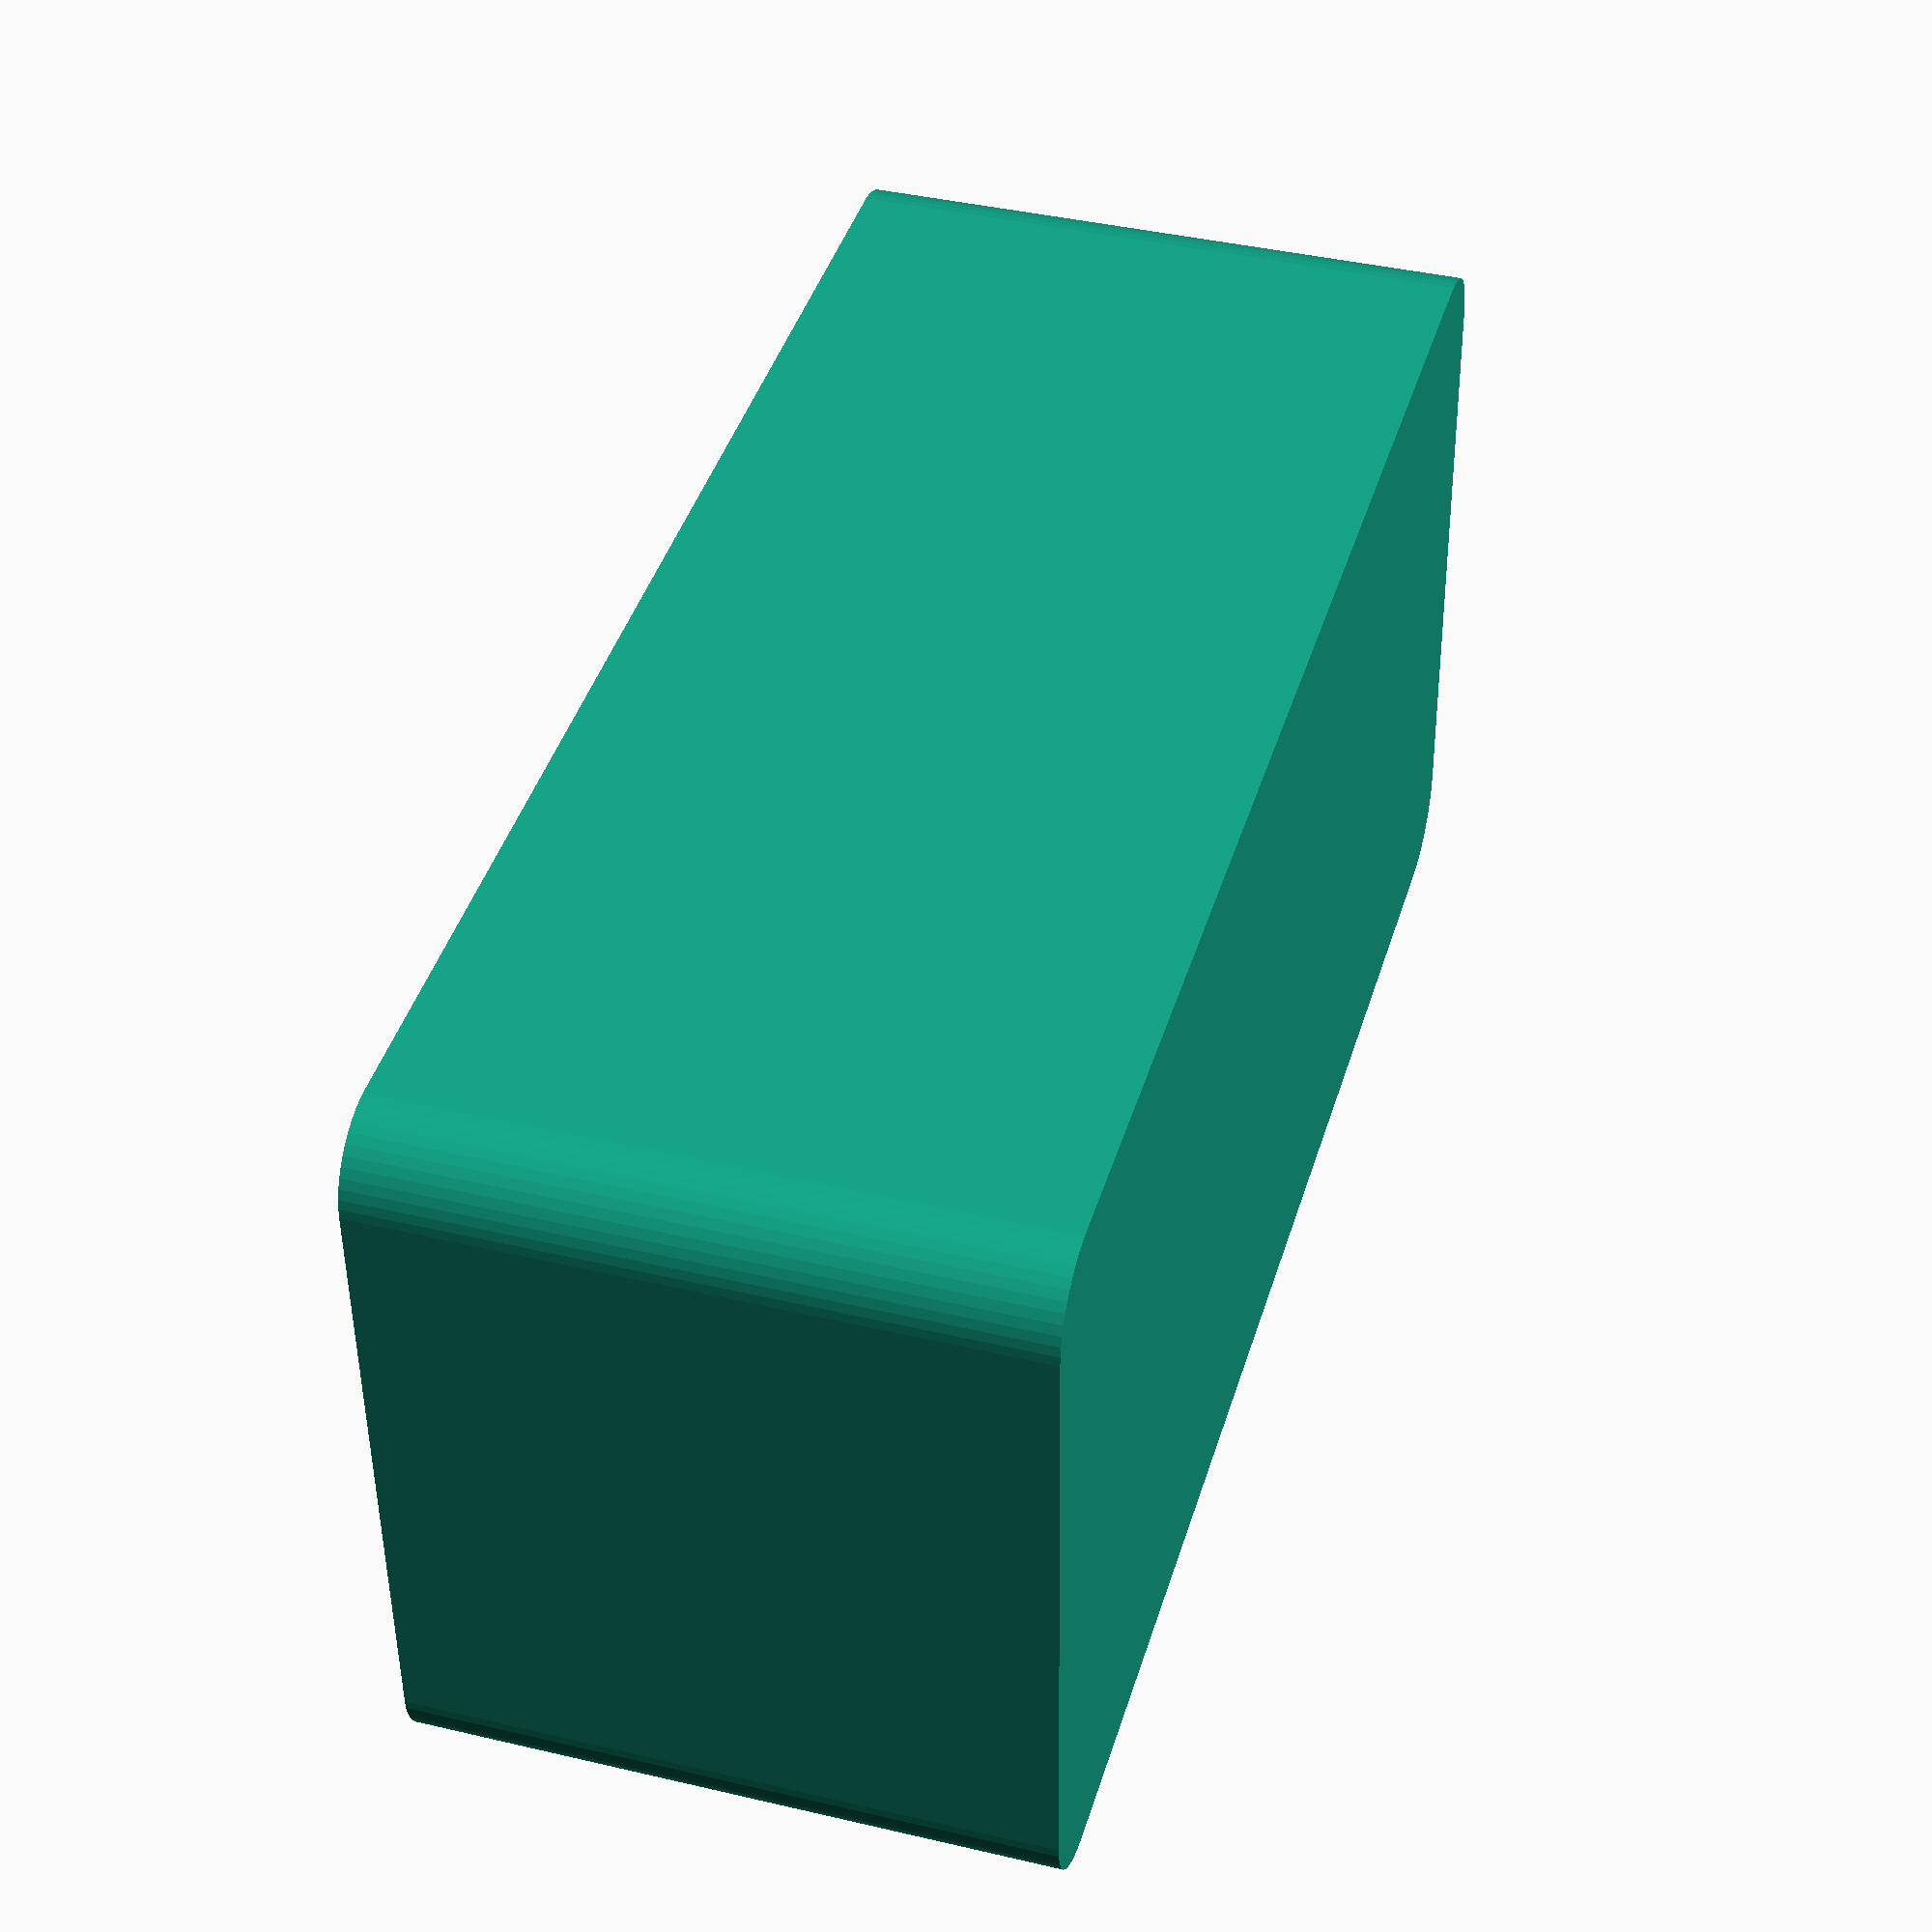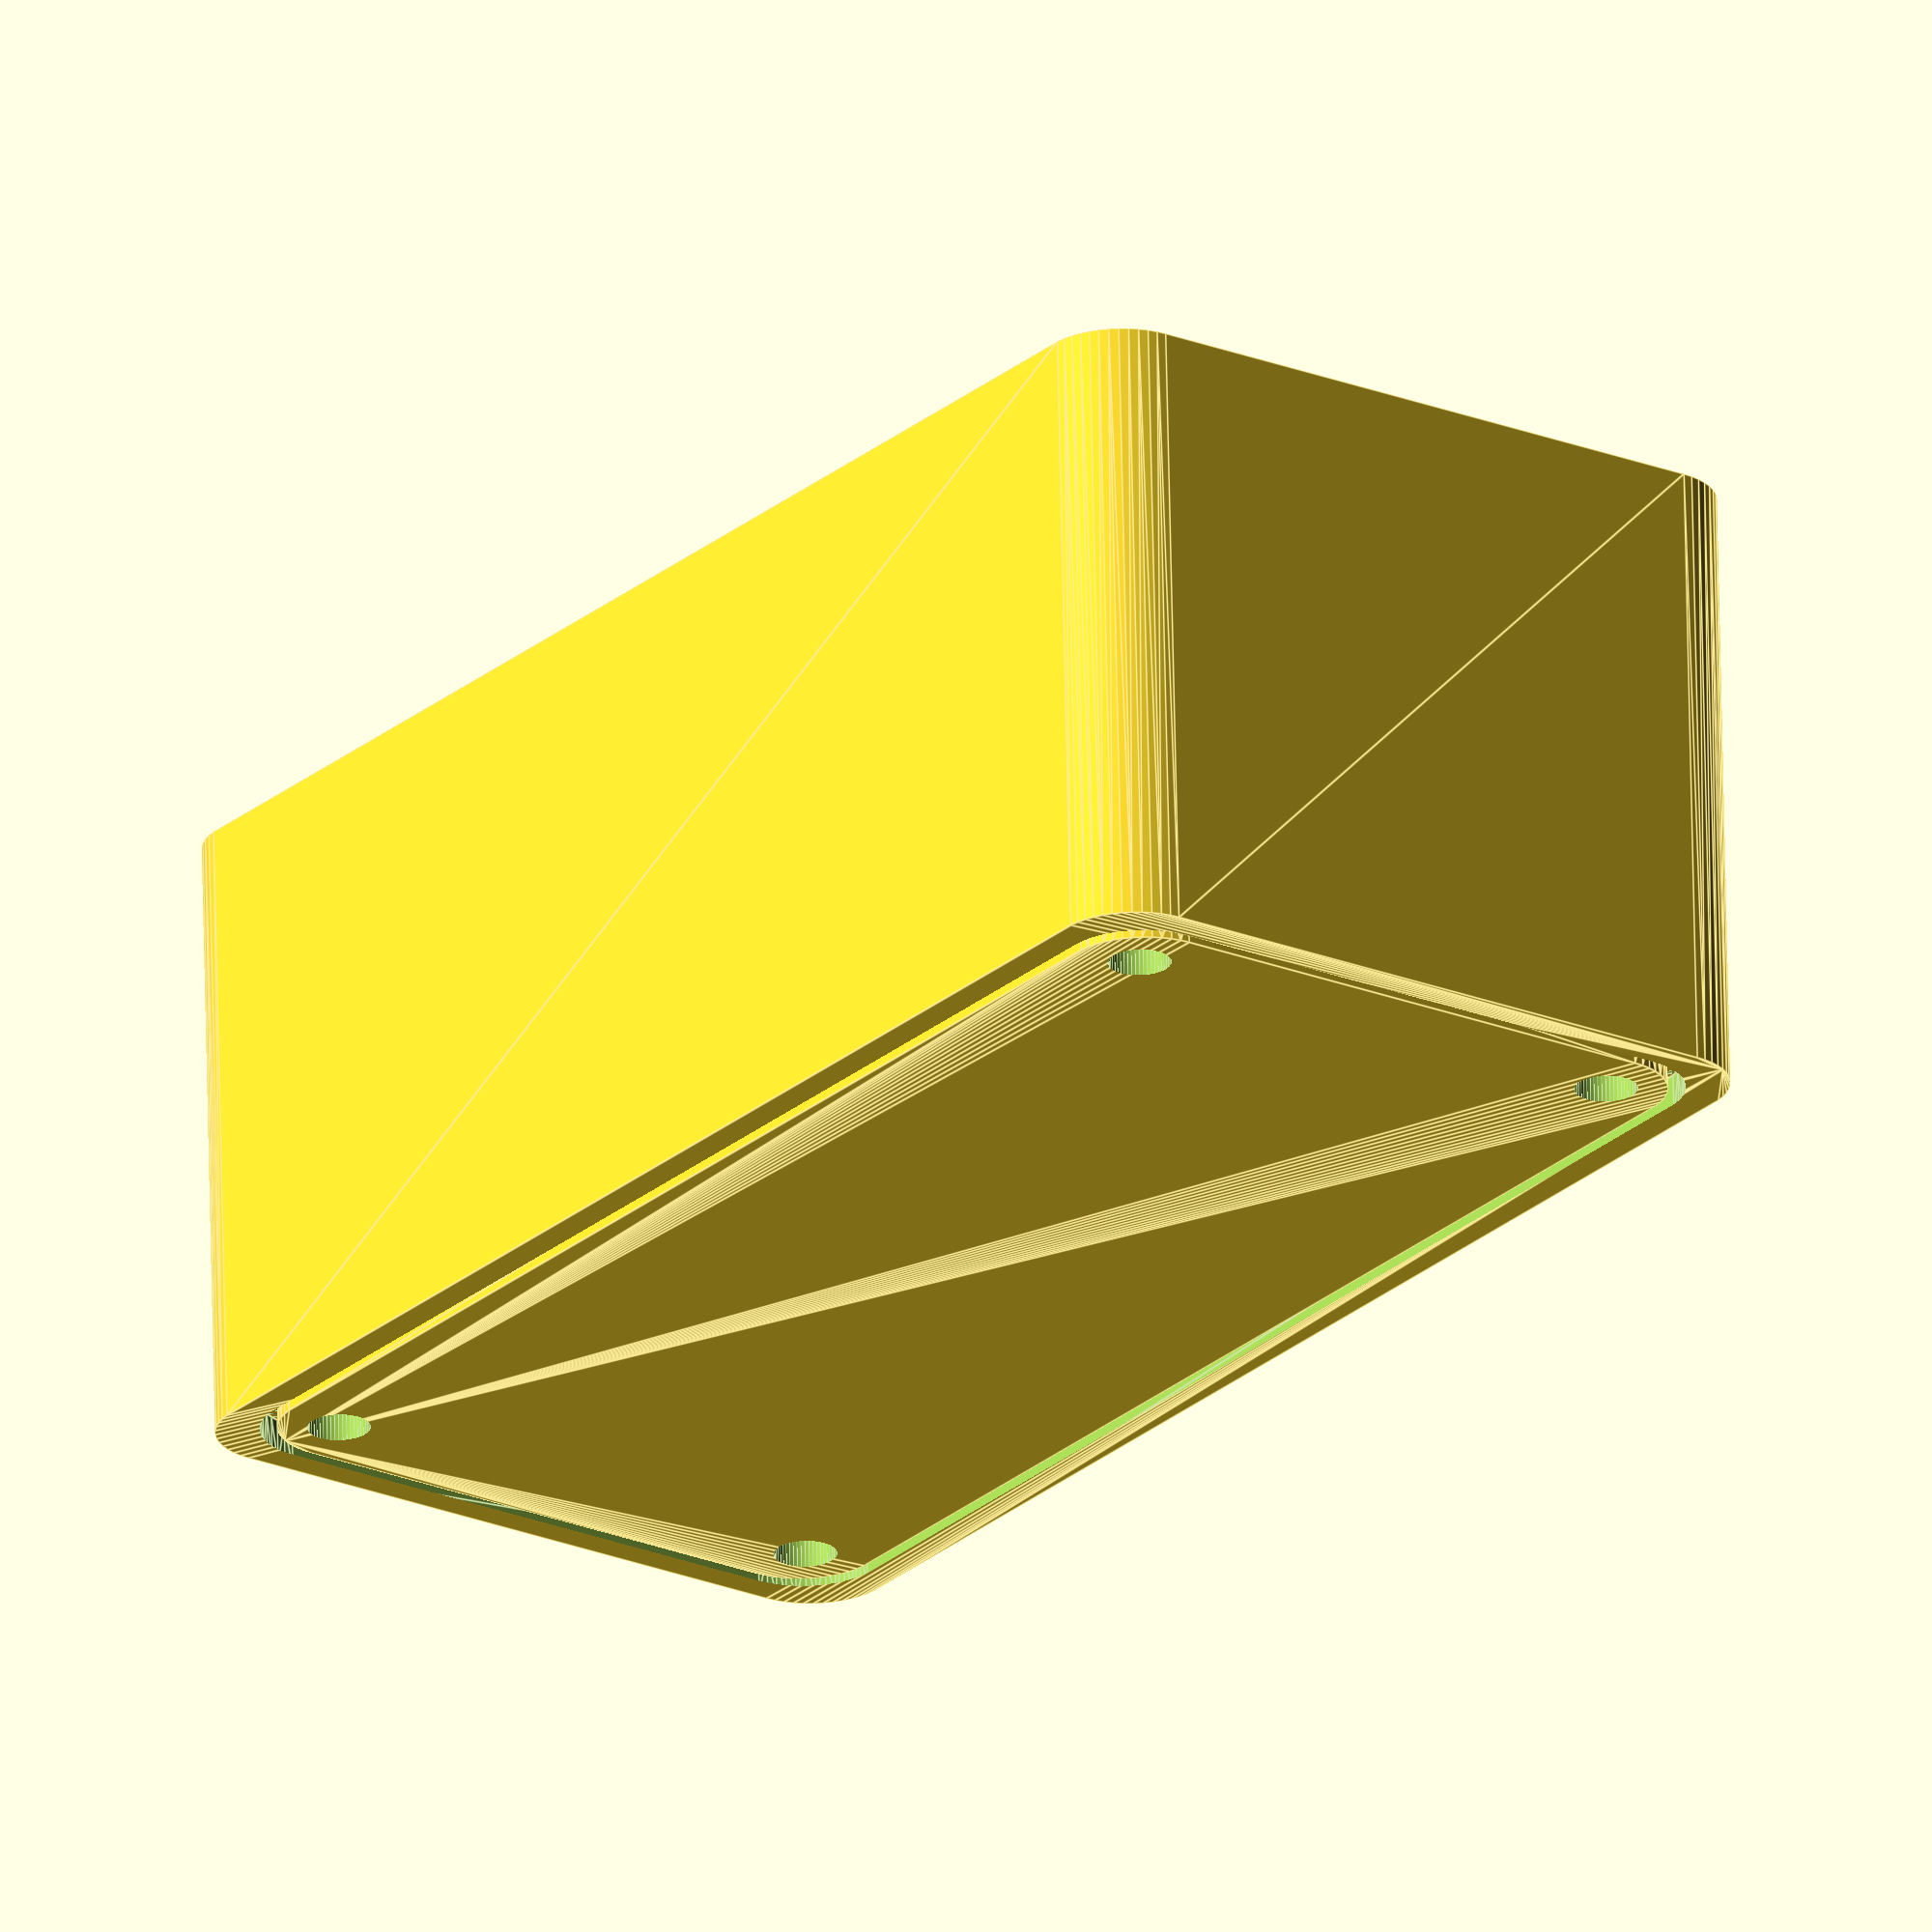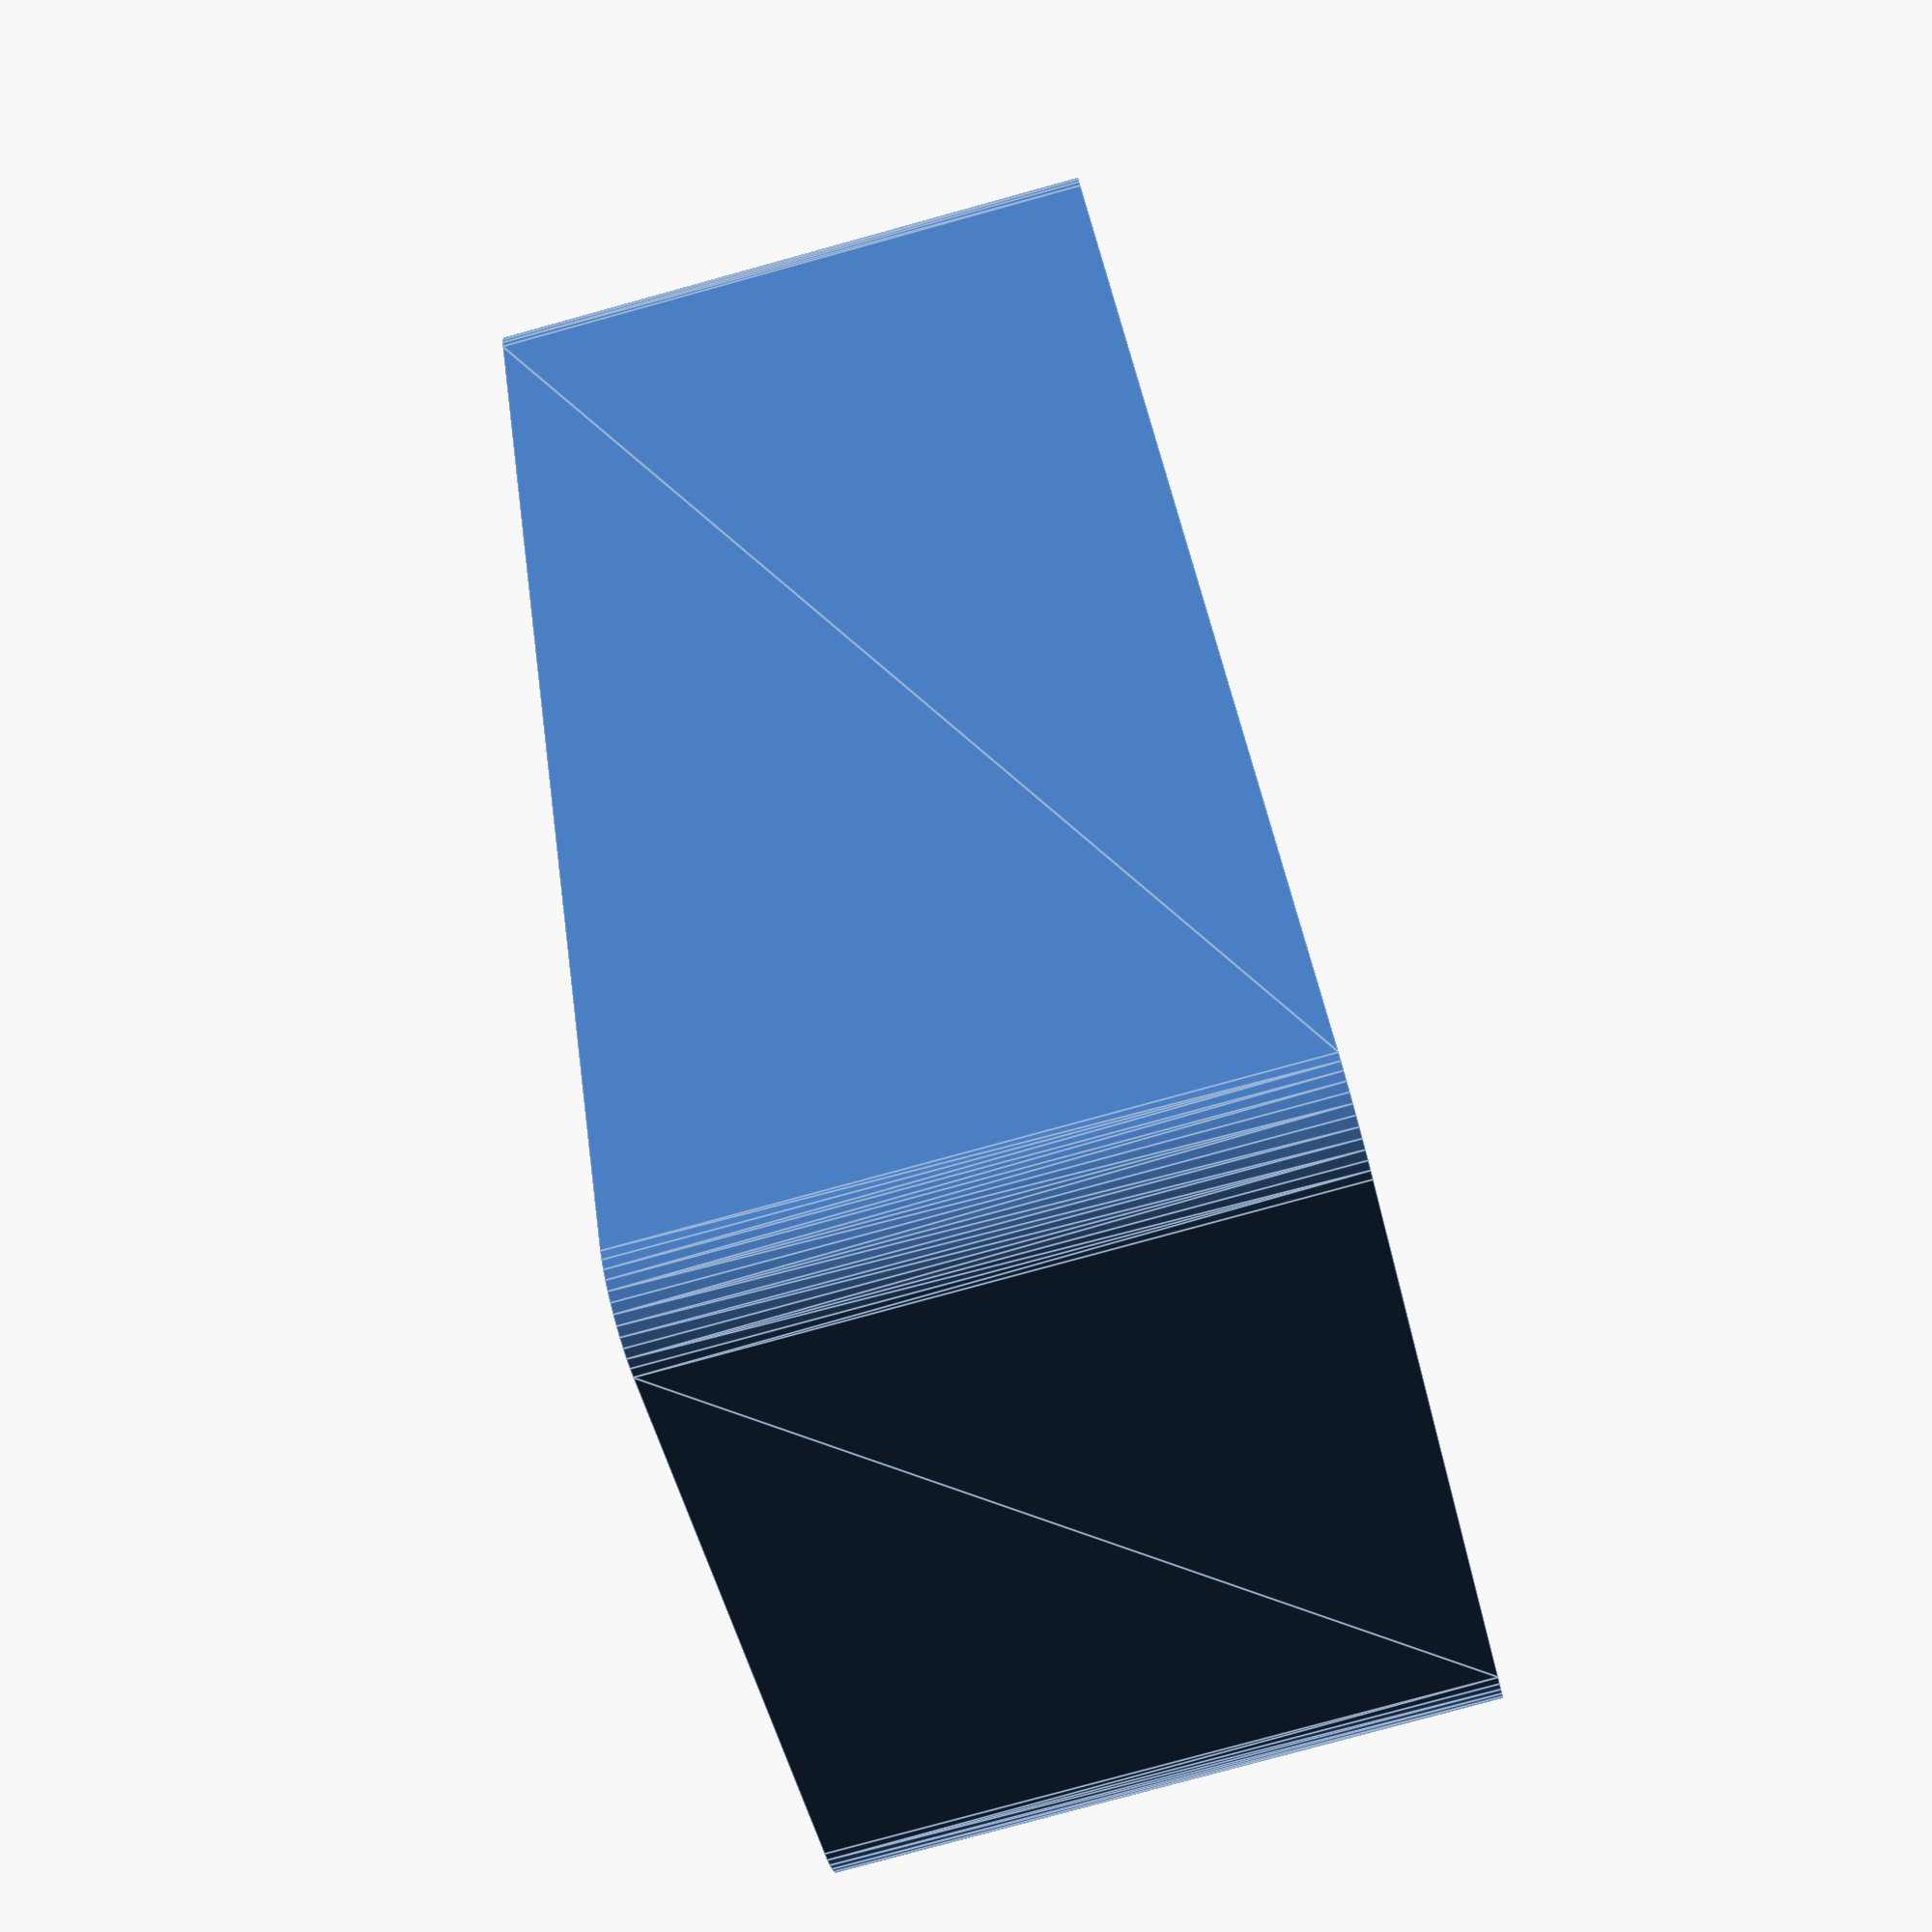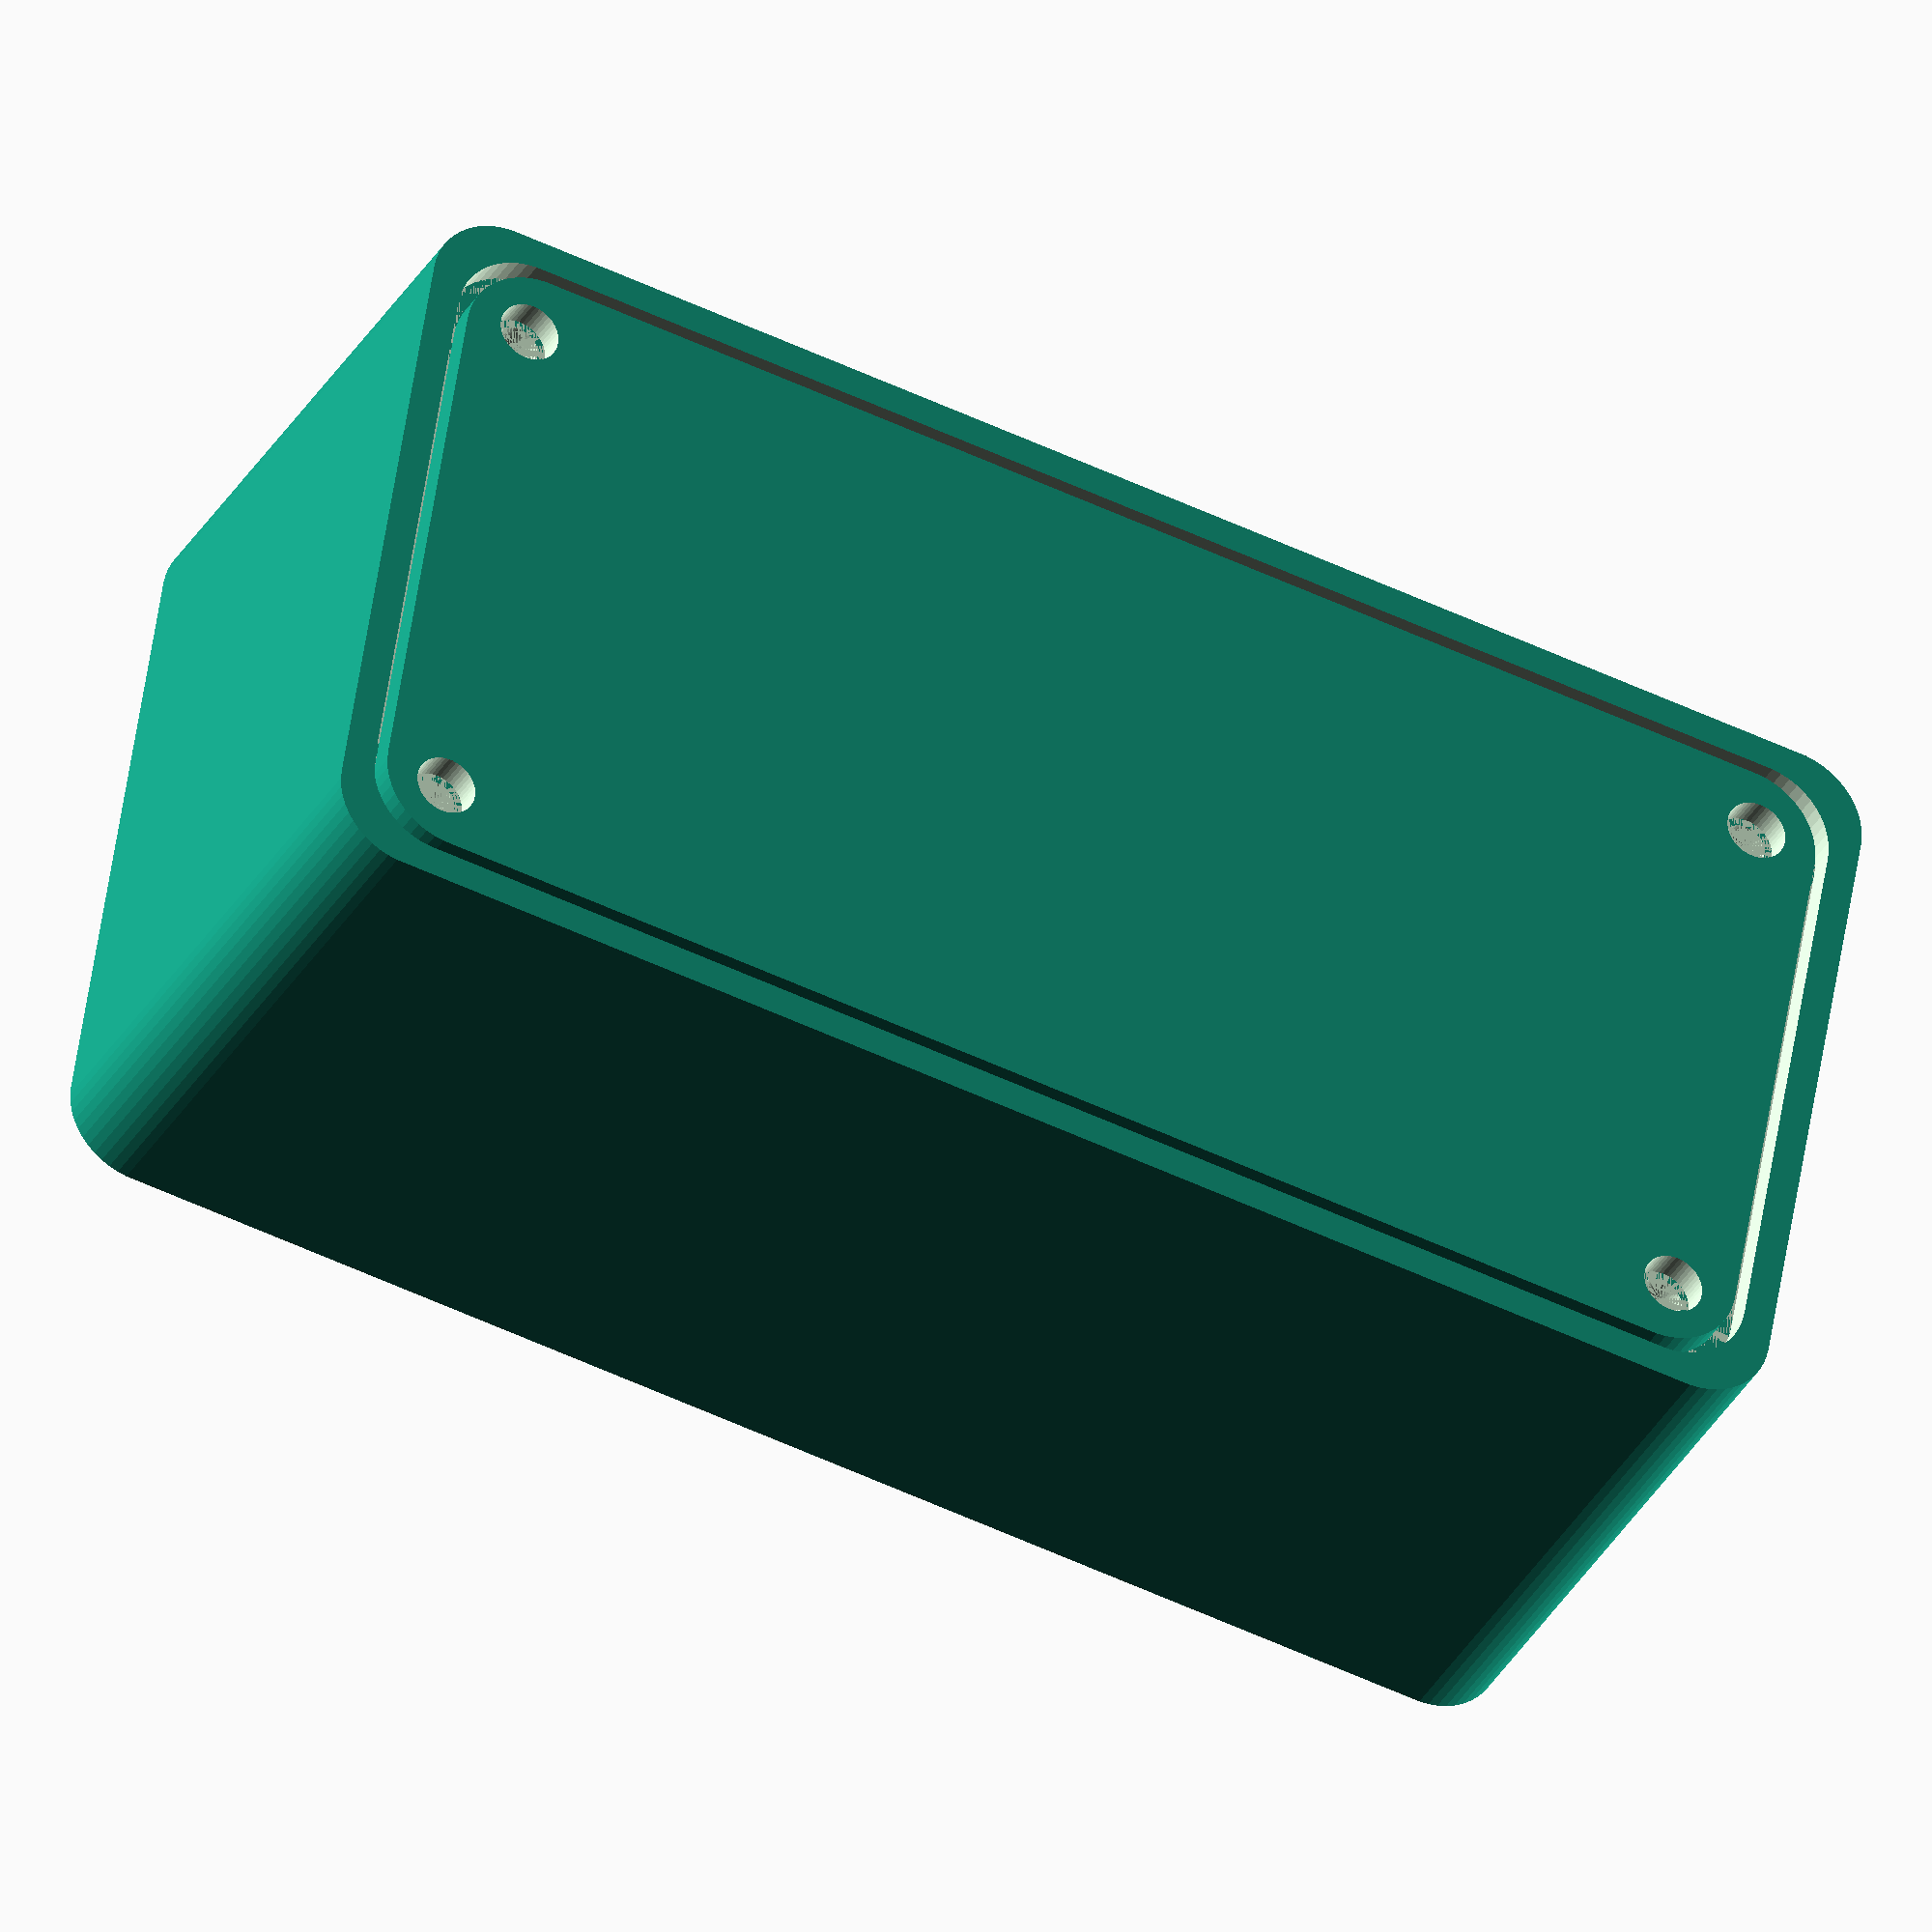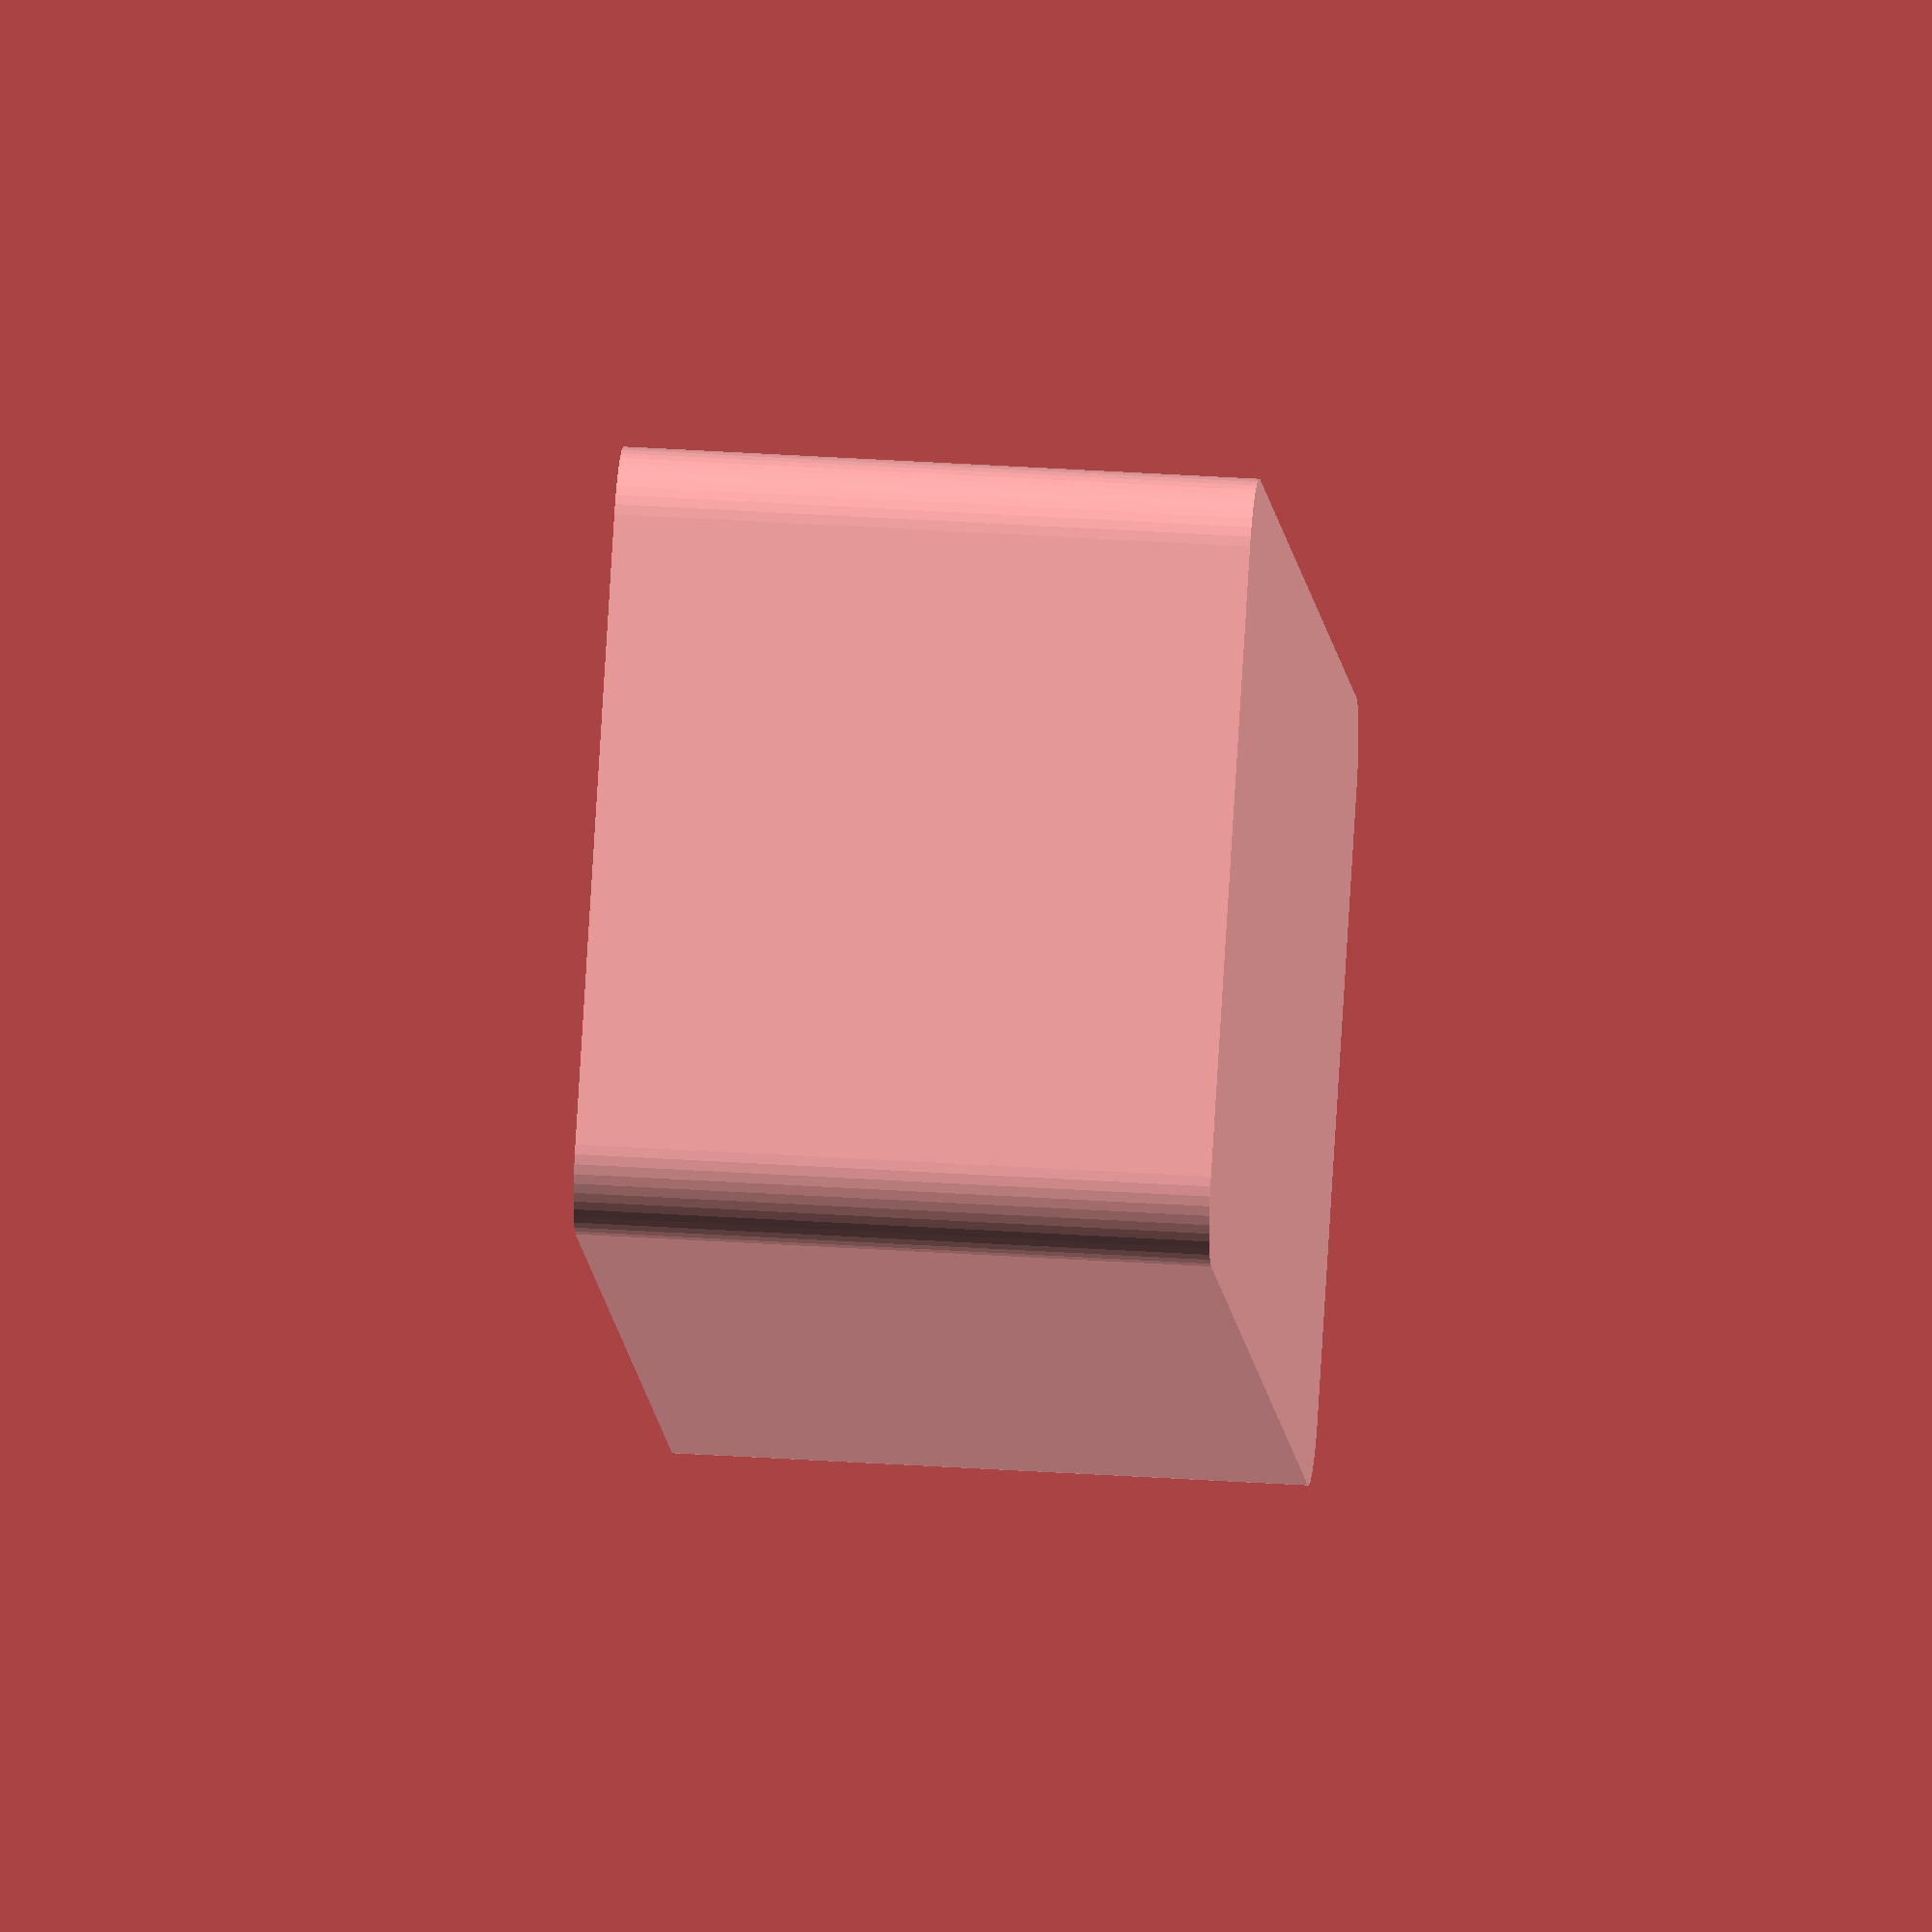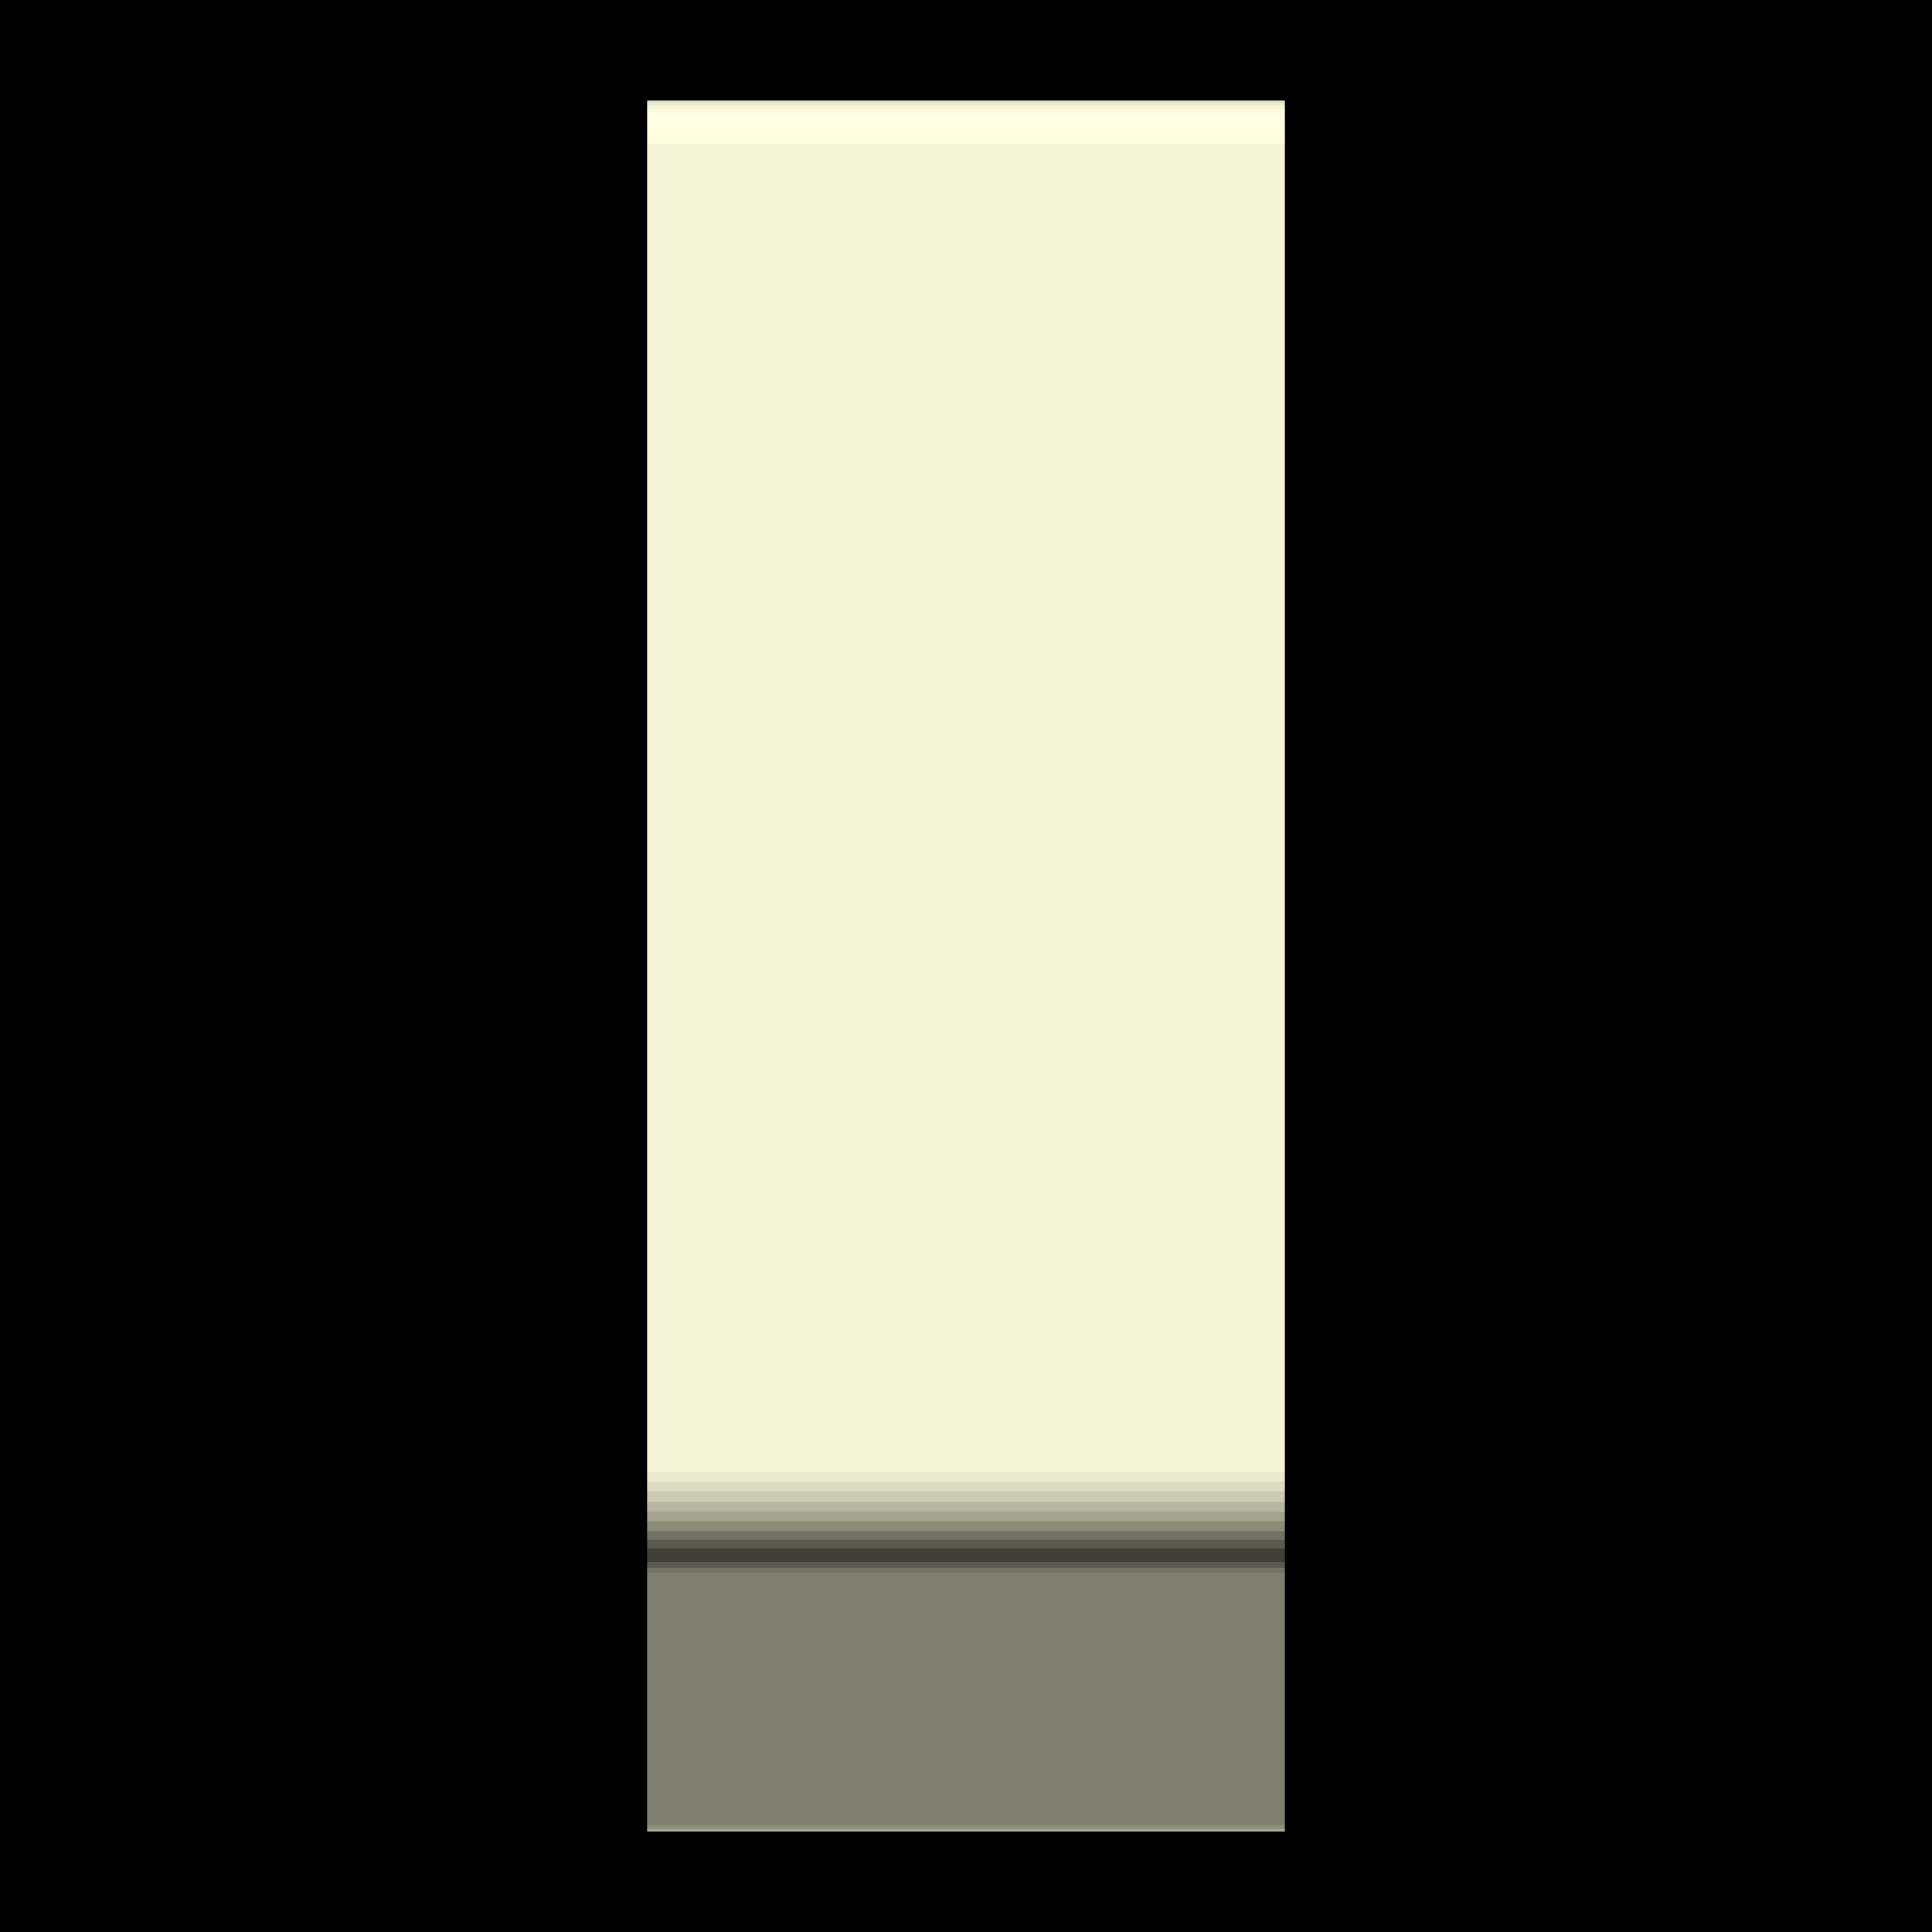
<openscad>
// Create a parametric box with lid
$fn = 50;
// Width
width = 100;
// Length
length = 50;
// Height
height = 40;
// Lid
has_lid = true;
// Has Drill Holes
has_drill_holes = true;
// Additional parameters
// Radius of corners, higher is more rounded
corner_radius = 5;
// Size of the screw hole
hole_diameter = 3;
// Thickness of each wall
wall_thickness = 4;
// Support post diameter
post_diameter = 10;
// How thick the lid should be
lid_thickness = 2;
// How much lip to have on the lid inset
lid_lip = 2;
// Lid is a little smaller than the opening
lid_tolerance = 0.8;

module posts(x, y, z, h, r) {
  translate([x, y, z]) {
    cylinder(r = r, h = h);
  }
  translate([-x, y, z]) {
    cylinder(r = r, h = h);
  }
   translate([-x, -y, z]) {
    cylinder(r = r, h = h);
  }
  translate([x, -y, z]) {
    cylinder(r = r, h = h);
  }
}

module filled_box(x, y, z, h) {
  hull() {
    posts(x, y, z, h, corner_radius);
  }
}

module hollowed_box() {
  difference() {
    // Box
    filled_box(
      x=width/2 - corner_radius,
      y=length/2 - corner_radius,
      z=0,
      h=height);
    // hollow
    filled_box(
      x=width/2 - corner_radius - wall_thickness,
      y=length/2 - corner_radius - wall_thickness,
      z=wall_thickness,
      h=height);
    // lip lid
    filled_box(
      x=width/2 - corner_radius - lid_lip,
      y=length/2 - corner_radius - lid_lip,
      z=height - lid_thickness,
      h=lid_thickness + 1);
  }
}

module support_posts() {
  difference() {
    posts(
      x=width/2 - wall_thickness/2 - post_diameter/2,
      y=length/2 - wall_thickness/2 - post_diameter/2,
      z=wall_thickness - 0.5,
      h=height - wall_thickness - lid_thickness + 0.5,
      r=post_diameter/2
    );
    // Holes
    posts(
      x=width/2 - wall_thickness/2 - post_diameter/2,
      y=length/2 - wall_thickness/2 - post_diameter/2,
      z=wall_thickness,
      h=height - wall_thickness - lid_thickness + 0.5,
      r=hole_diameter/2
    );
  }
}

module lid() {
  difference() {
    filled_box(
      x=width/2 - corner_radius - wall_thickness/2 - lid_tolerance,
      y=length/2 - corner_radius - wall_thickness/2 - lid_tolerance,
      z=height - lid_thickness,
      h=lid_thickness);
    if (has_drill_holes) {
      posts(
        x=width/2 - wall_thickness/2 - post_diameter/2,
        y=length/2 - wall_thickness/2 - post_diameter/2,
        z=height - lid_thickness,
        h=height - wall_thickness - lid_thickness + 0.5,
        r=hole_diameter/2 + 0.5
      );
    }
  }
}

hollowed_box();
if (has_drill_holes) {
  support_posts();
}
if (has_lid) {
  lid();
}
</openscad>
<views>
elev=320.4 azim=2.2 roll=106.4 proj=p view=wireframe
elev=113.8 azim=125.7 roll=181.2 proj=o view=edges
elev=259.6 azim=299.3 roll=74.6 proj=p view=edges
elev=33.2 azim=9.2 roll=334.9 proj=o view=solid
elev=326.1 azim=137.5 roll=95.2 proj=o view=wireframe
elev=209.0 azim=275.7 roll=90.0 proj=o view=solid
</views>
